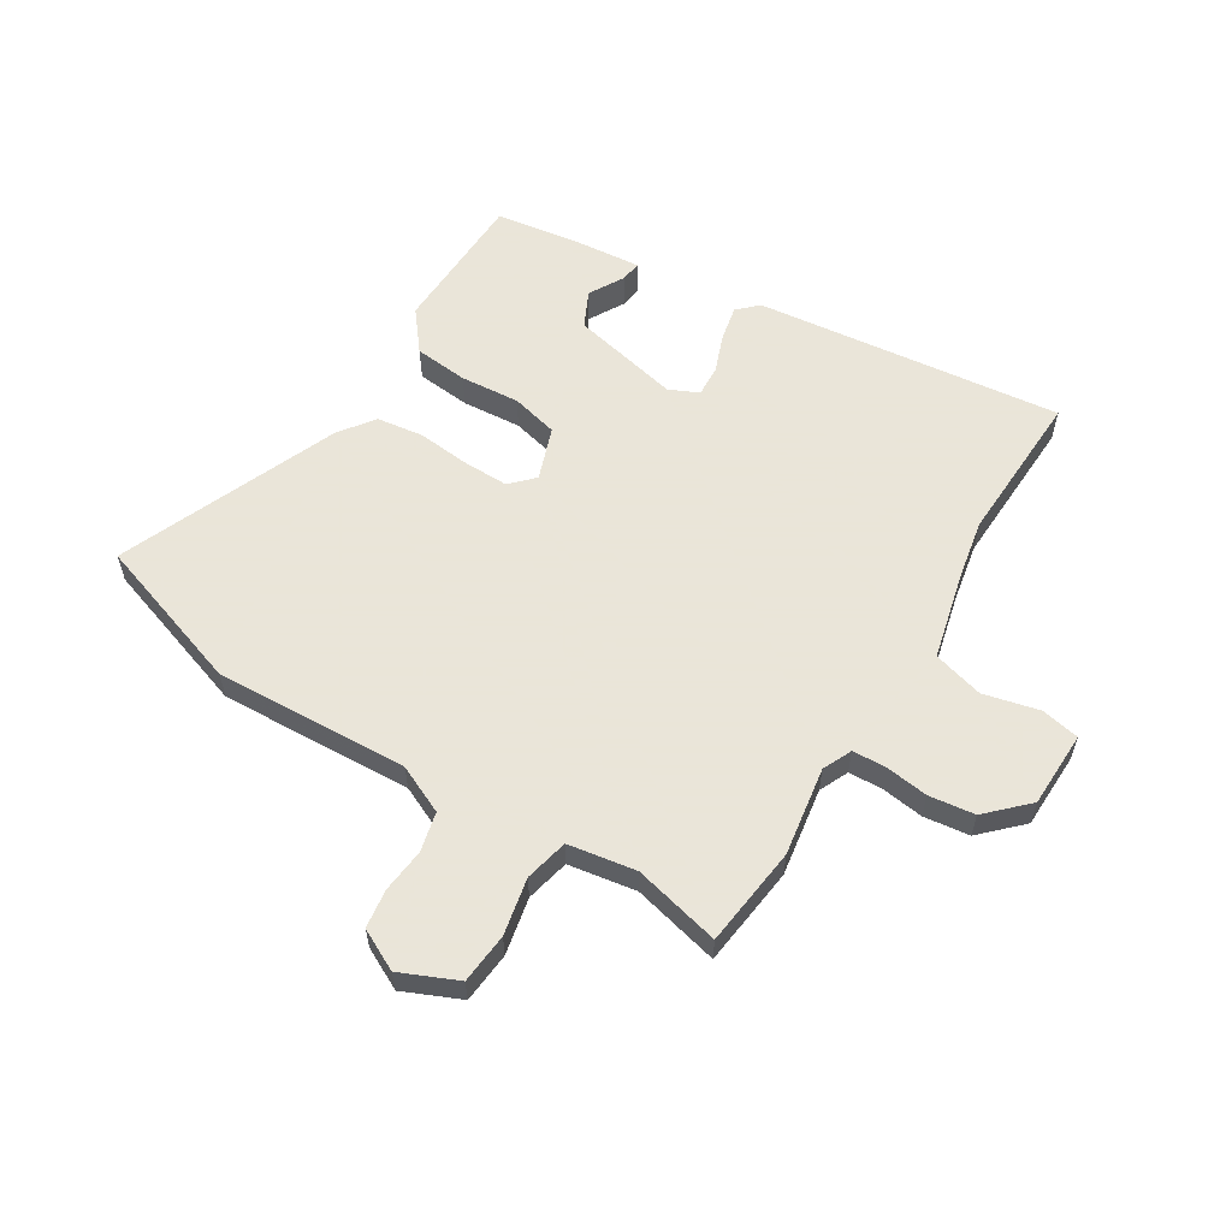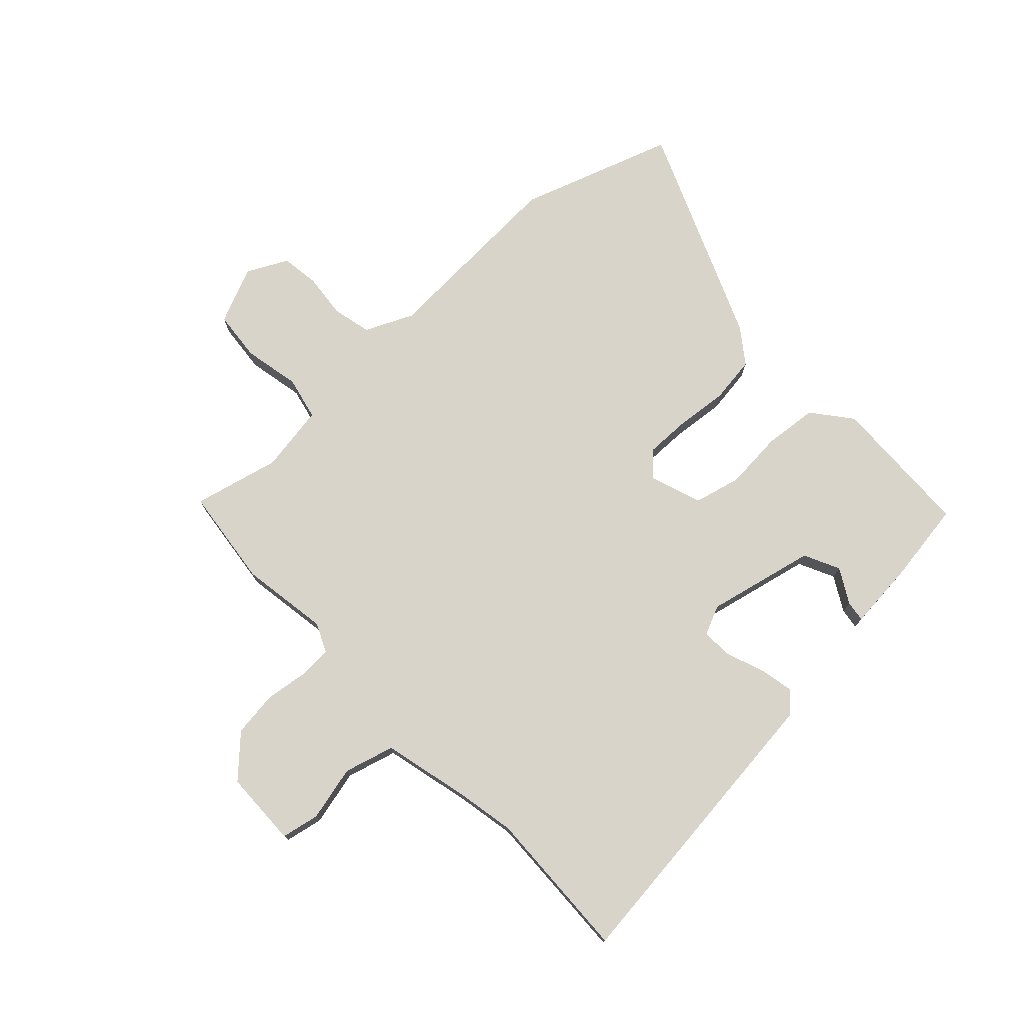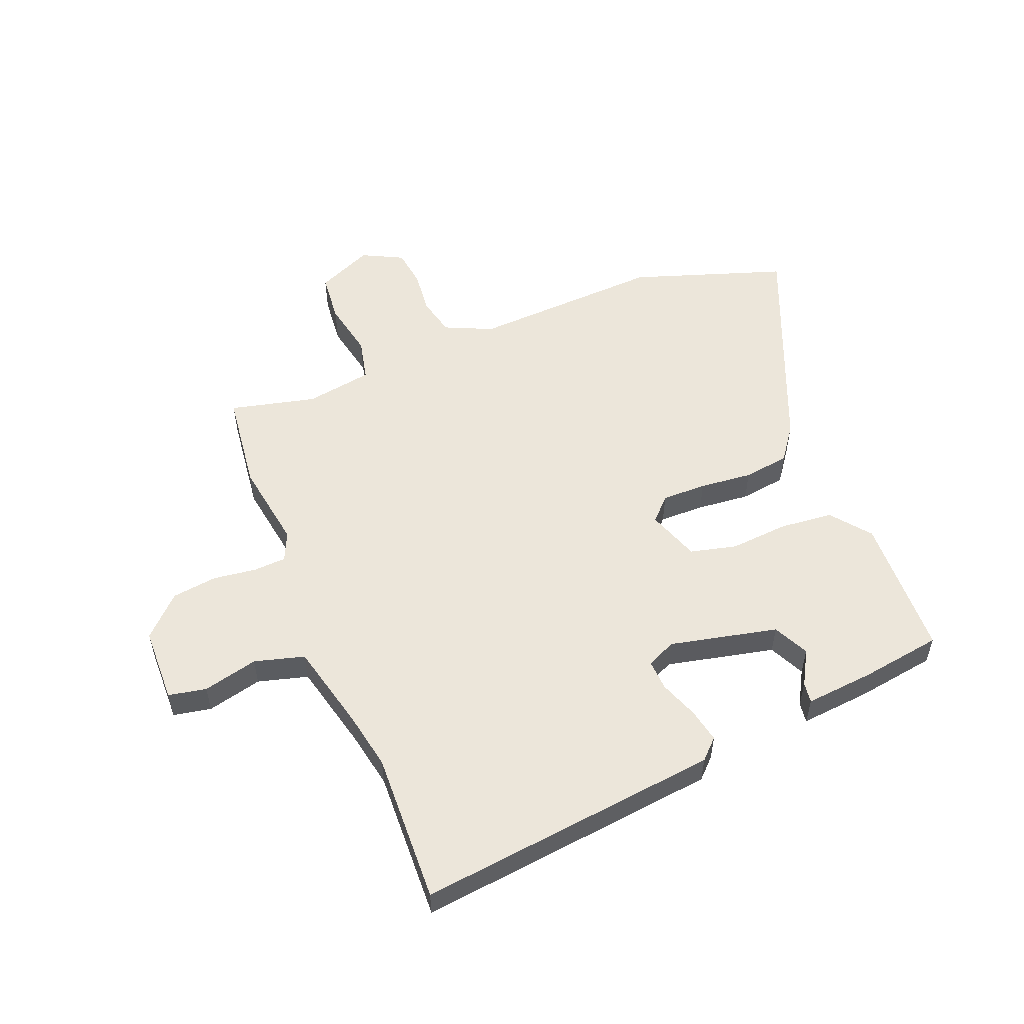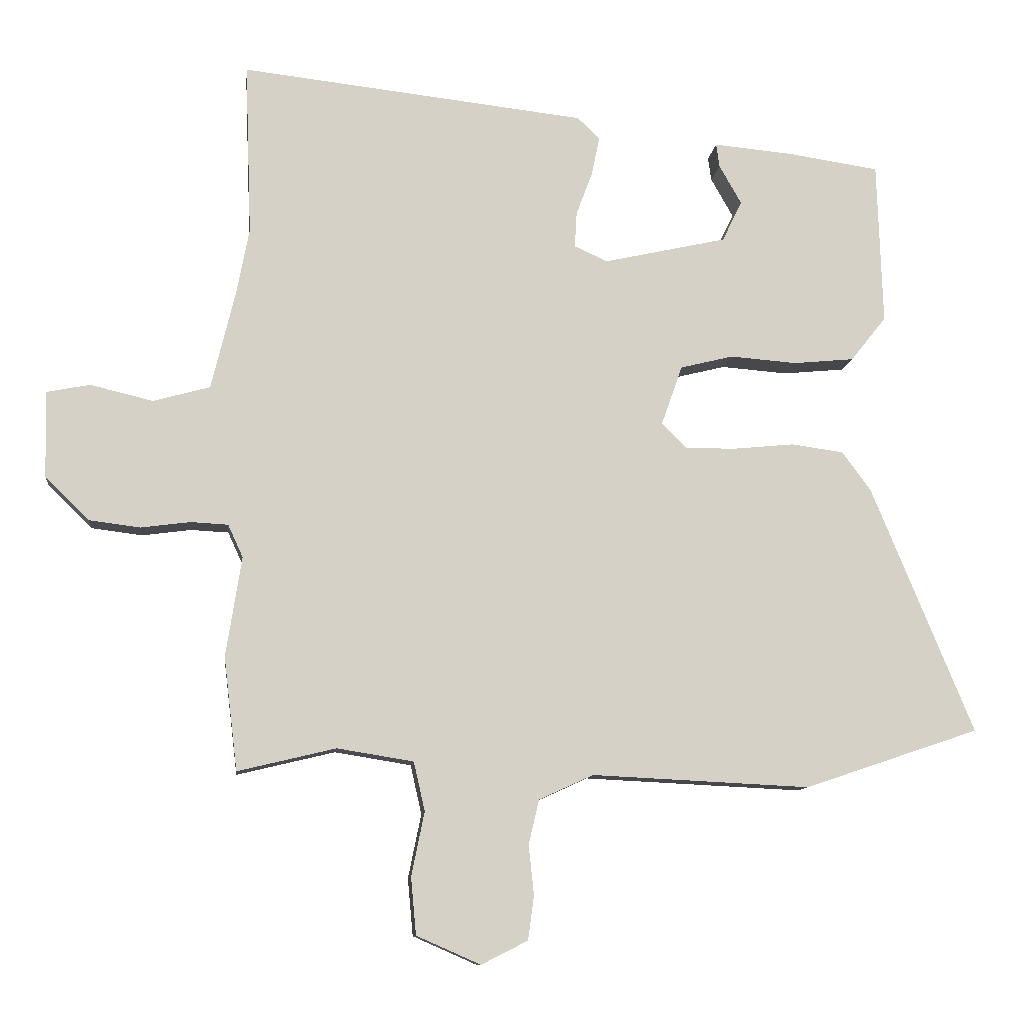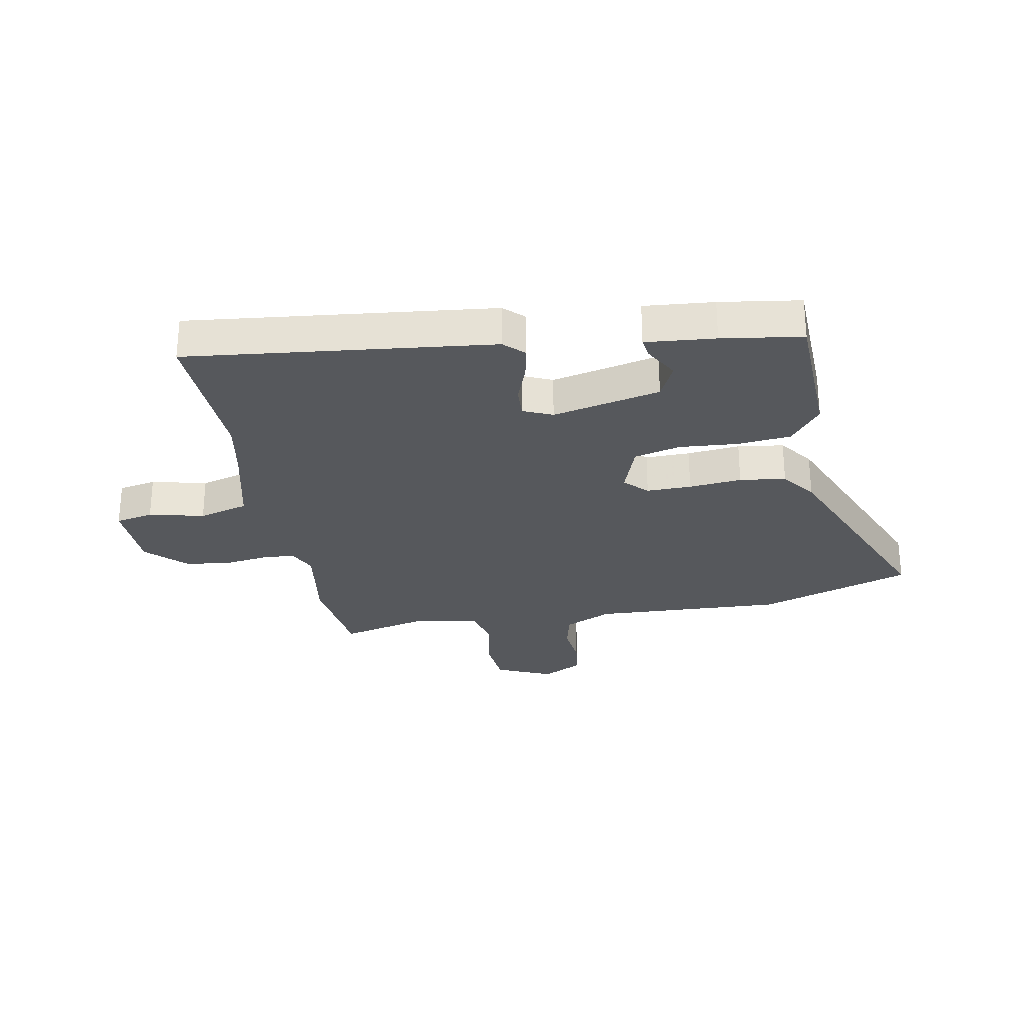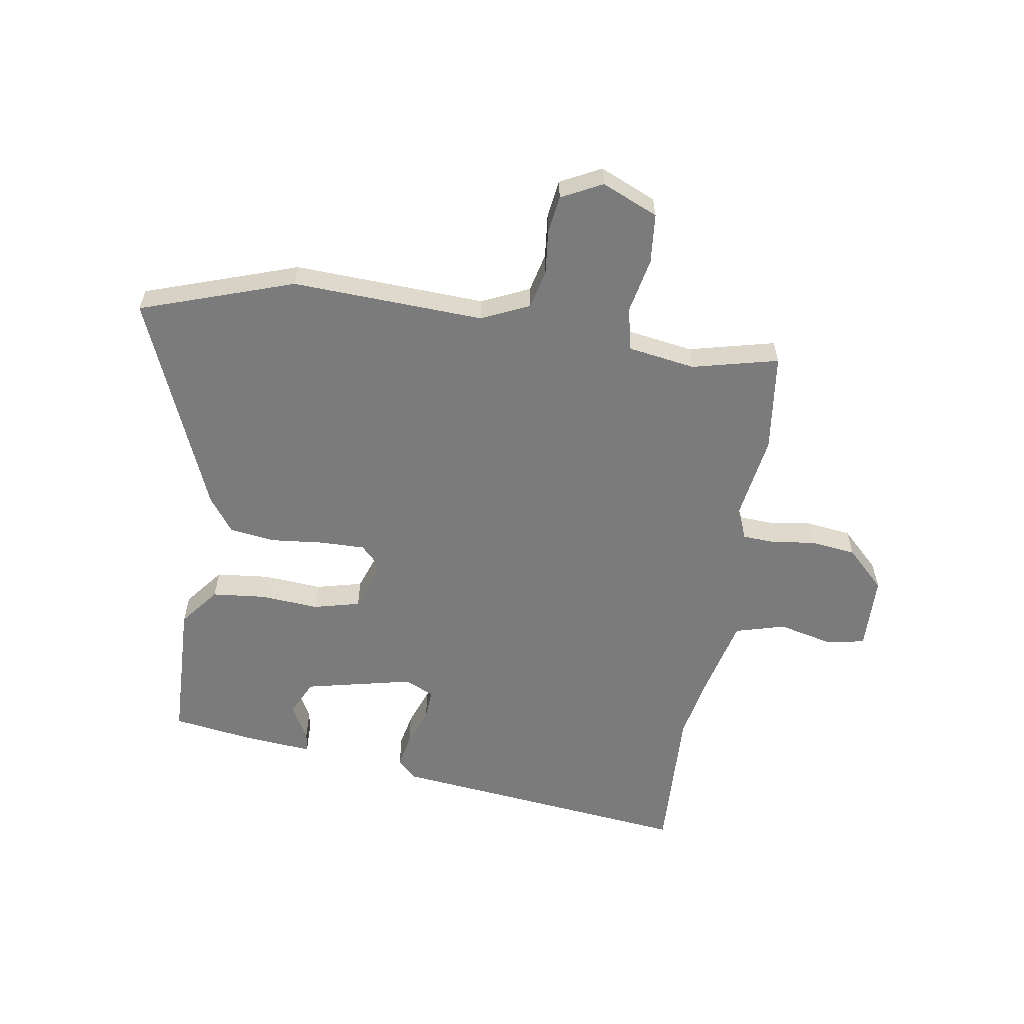
<metadata>
{"format":"obj","ext":"obj","renderer":"f3d","projection":"perspective","resolution":1024,"background":"white","views":[{"elev":58.6,"azim":-148.4,"up":"+Y"},{"elev":75.6,"azim":-43.2,"up":"+Y"},{"elev":54.4,"azim":-21.9,"up":"+Y"},{"elev":-10.4,"azim":-6.3,"up":"+Z"},{"elev":-27.9,"azim":10.6,"up":"+Y"},{"elev":-58.4,"azim":171.1,"up":"+Y"}]}
</metadata>
<code>
v -0.497 0.07 -0.524
v -0.518 0.07 -0.351
v -0.494 0.07 -0.198
v -0.517 0.07 -0.148
v -0.574 0.07 -0.145
v -0.649 0.07 -0.155
v -0.728 0.07 -0.145
v -0.795 0.07 -0.079
v -0.798 0.07 0.053
v -0.732 0.07 0.066
v -0.636 0.07 0.043
v -0.549 0.07 0.067
v -0.512 0.07 0.22
v -0.493 0.07 0.32
v -0.503 0.07 0.584
v 0.026 0.07 0.524
v 0.06 0.07 0.491
v 0.048 0.07 0.432
v 0.023 0.07 0.365
v 0.02 0.07 0.311
v 0.071 0.07 0.288
v 0.259 0.07 0.33
v 0.289 0.07 0.392
v 0.255 0.07 0.452
v 0.25 0.07 0.488
v 0.371 0.07 0.477
v 0.511 0.07 0.456
v 0.519 0.07 0.207
v 0.465 0.07 0.139
v 0.372 0.07 0.13
v 0.27 0.07 0.138
v 0.189 0.07 0.118
v 0.157 0.07 0.027
v 0.195 0.07 -0.012
v 0.273 0.07 -0.011
v 0.365 0.07 -0.002
v 0.445 0.07 -0.013
v 0.489 0.07 -0.073
v 0.645 0.07 -0.451
v 0.378 0.07 -0.541
v 0.044 0.07 -0.525
v -0.039 0.07 -0.563
v -0.055 0.07 -0.631
v -0.047 0.07 -0.707
v -0.056 0.07 -0.774
v -0.127 0.07 -0.81
v -0.225 0.07 -0.767
v -0.233 0.07 -0.68
v -0.213 0.07 -0.582
v -0.23 0.07 -0.507
v -0.347 0.07 -0.488
v -0.497 0 -0.524
v -0.518 0 -0.351
v -0.494 0 -0.198
v -0.517 0 -0.148
v -0.574 0 -0.145
v -0.649 0 -0.155
v -0.728 0 -0.145
v -0.795 0 -0.079
v -0.798 0 0.053
v -0.732 0 0.066
v -0.636 0 0.043
v -0.549 0 0.067
v -0.512 0 0.22
v -0.493 0 0.32
v -0.503 0 0.584
v 0.026 0 0.524
v 0.06 0 0.491
v 0.048 0 0.432
v 0.023 0 0.365
v 0.02 0 0.311
v 0.071 0 0.288
v 0.259 0 0.33
v 0.289 0 0.392
v 0.255 0 0.452
v 0.25 0 0.488
v 0.371 0 0.477
v 0.511 0 0.456
v 0.519 0 0.207
v 0.465 0 0.139
v 0.372 0 0.13
v 0.27 0 0.138
v 0.189 0 0.118
v 0.157 0 0.027
v 0.195 0 -0.012
v 0.273 0 -0.011
v 0.365 0 -0.002
v 0.445 0 -0.013
v 0.489 0 -0.073
v 0.645 0 -0.451
v 0.378 0 -0.541
v 0.044 0 -0.525
v -0.039 0 -0.563
v -0.055 0 -0.631
v -0.047 0 -0.707
v -0.056 0 -0.774
v -0.127 0 -0.81
v -0.225 0 -0.767
v -0.233 0 -0.68
v -0.213 0 -0.582
v -0.23 0 -0.507
v -0.347 0 -0.488
f 46 47 48 49
f 46 49 50
f 43 44 45 46
f 42 43 46 50
f 41 42 50
f 40 41 50 51
f 38 39 40 51
f 35 36 37 38
f 34 35 38 51
f 28 29 30 31
f 28 31 32
f 27 28 32
f 26 27 32
f 23 24 25 26
f 22 23 26 32
f 21 22 32 33
f 16 17 18 19
f 14 15 16 19
f 13 14 19 20
f 12 13 20 21
f 8 9 10 11
f 8 11 12
f 5 6 7 8
f 4 5 8 12
f 3 4 12 21
f 33 34 51 1
f 3 21 33
f 1 2 3 33
f 100 99 98 97
f 101 100 97
f 97 96 95 94
f 101 97 94 93
f 101 93 92
f 102 101 92 91
f 102 91 90 89
f 89 88 87 86
f 102 89 86 85
f 82 81 80 79
f 83 82 79
f 83 79 78
f 83 78 77
f 77 76 75 74
f 83 77 74 73
f 84 83 73 72
f 70 69 68 67
f 70 67 66 65
f 71 70 65 64
f 72 71 64 63
f 62 61 60 59
f 63 62 59
f 59 58 57 56
f 63 59 56 55
f 72 63 55 54
f 52 102 85 84
f 84 72 54
f 84 54 53 52
f 1 52 53 2
f 2 53 54 3
f 3 54 55 4
f 4 55 56 5
f 5 56 57 6
f 6 57 58 7
f 7 58 59 8
f 8 59 60 9
f 9 60 61 10
f 10 61 62 11
f 11 62 63 12
f 12 63 64 13
f 13 64 65 14
f 14 65 66 15
f 15 66 67 16
f 16 67 68 17
f 17 68 69 18
f 18 69 70 19
f 19 70 71 20
f 20 71 72 21
f 21 72 73 22
f 22 73 74 23
f 23 74 75 24
f 24 75 76 25
f 25 76 77 26
f 26 77 78 27
f 27 78 79 28
f 28 79 80 29
f 29 80 81 30
f 30 81 82 31
f 31 82 83 32
f 32 83 84 33
f 33 84 85 34
f 34 85 86 35
f 35 86 87 36
f 36 87 88 37
f 37 88 89 38
f 38 89 90 39
f 39 90 91 40
f 40 91 92 41
f 41 92 93 42
f 42 93 94 43
f 43 94 95 44
f 44 95 96 45
f 45 96 97 46
f 46 97 98 47
f 47 98 99 48
f 48 99 100 49
f 49 100 101 50
f 50 101 102 51
f 51 102 52 1

</code>
